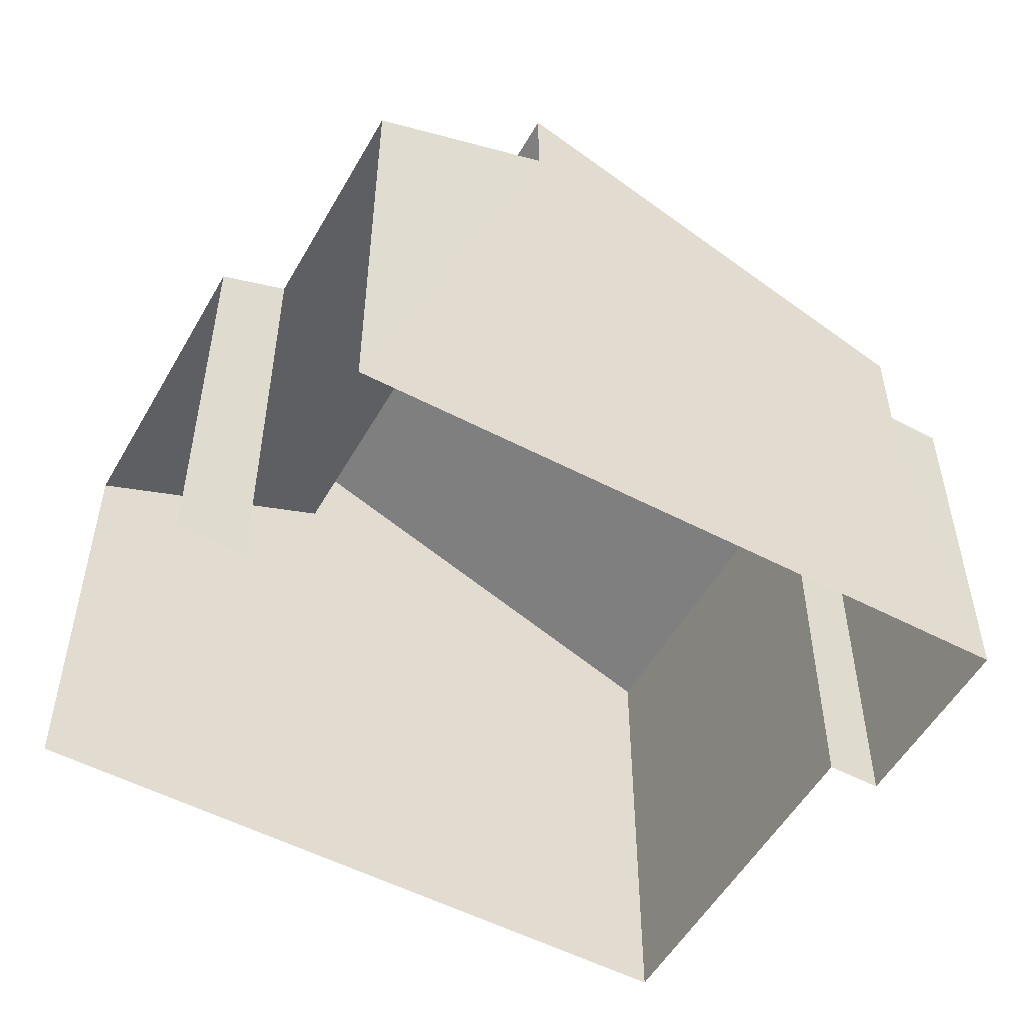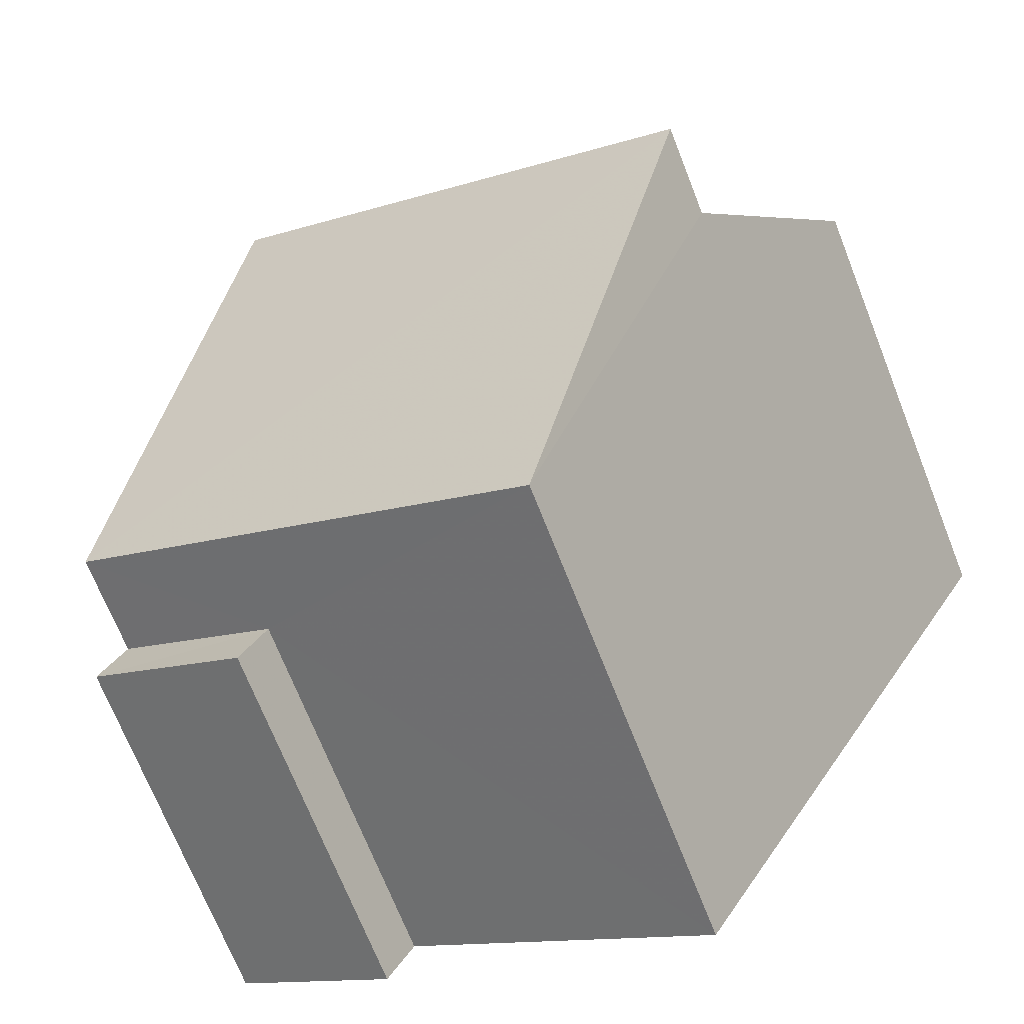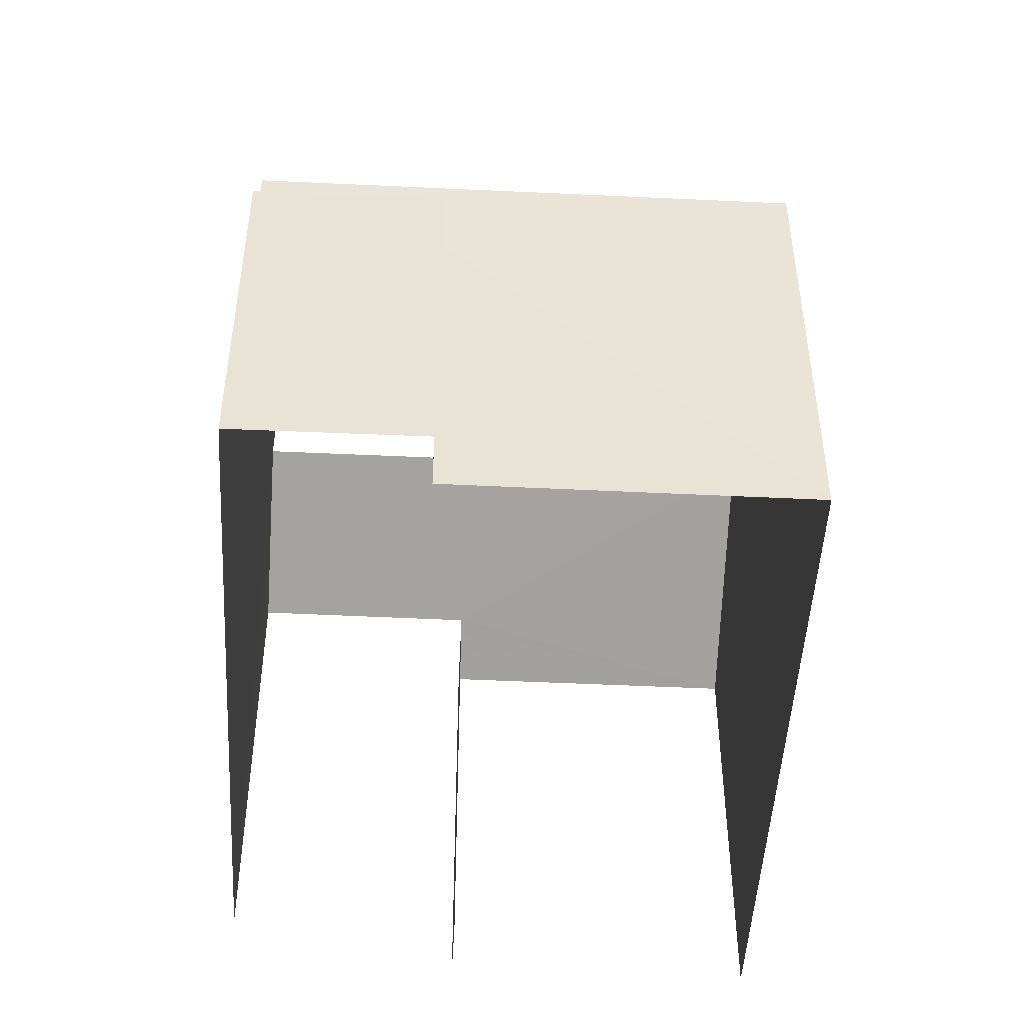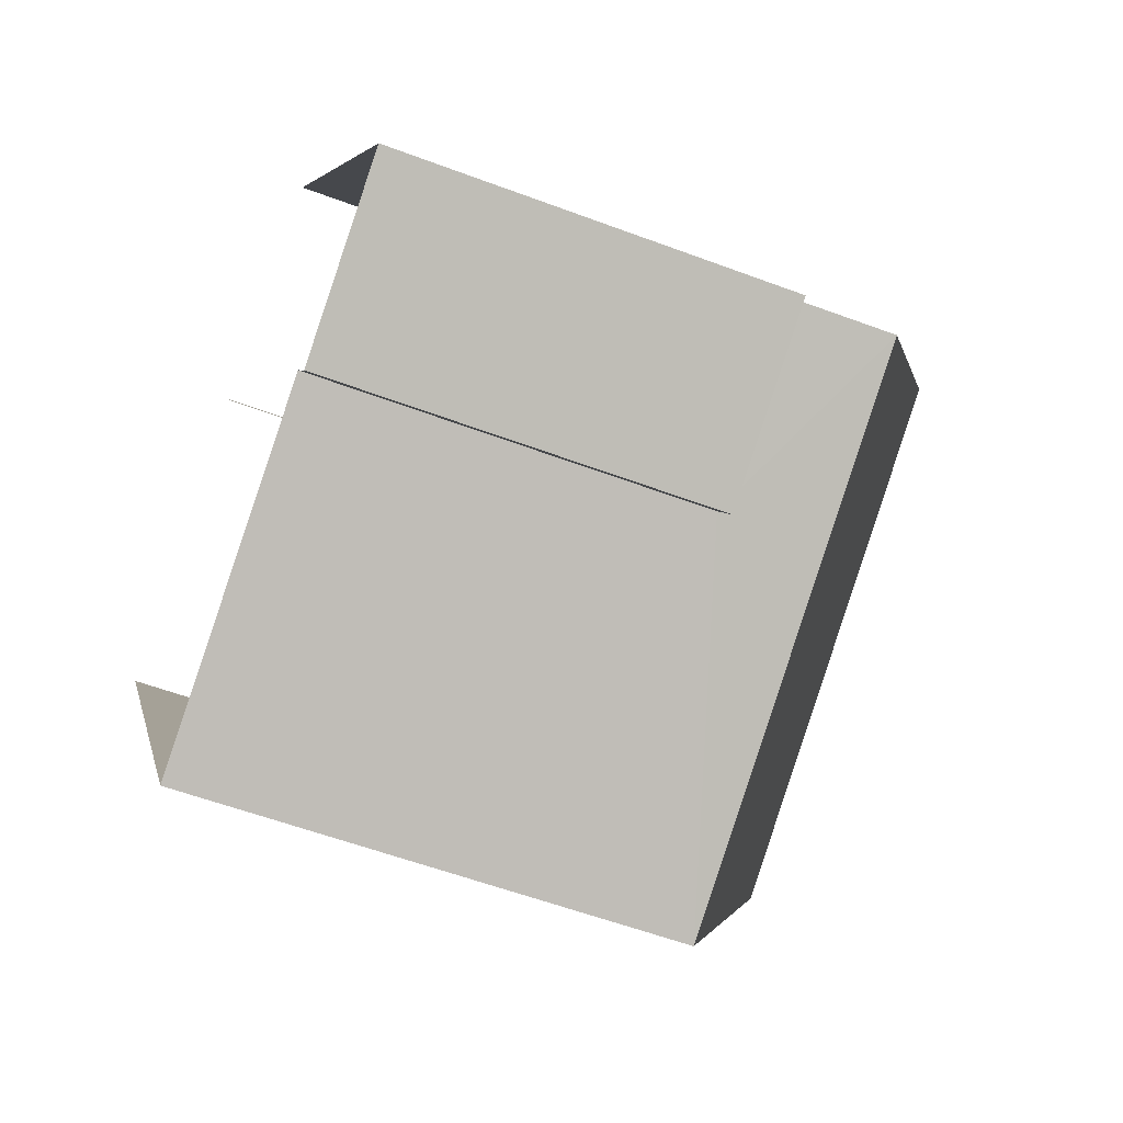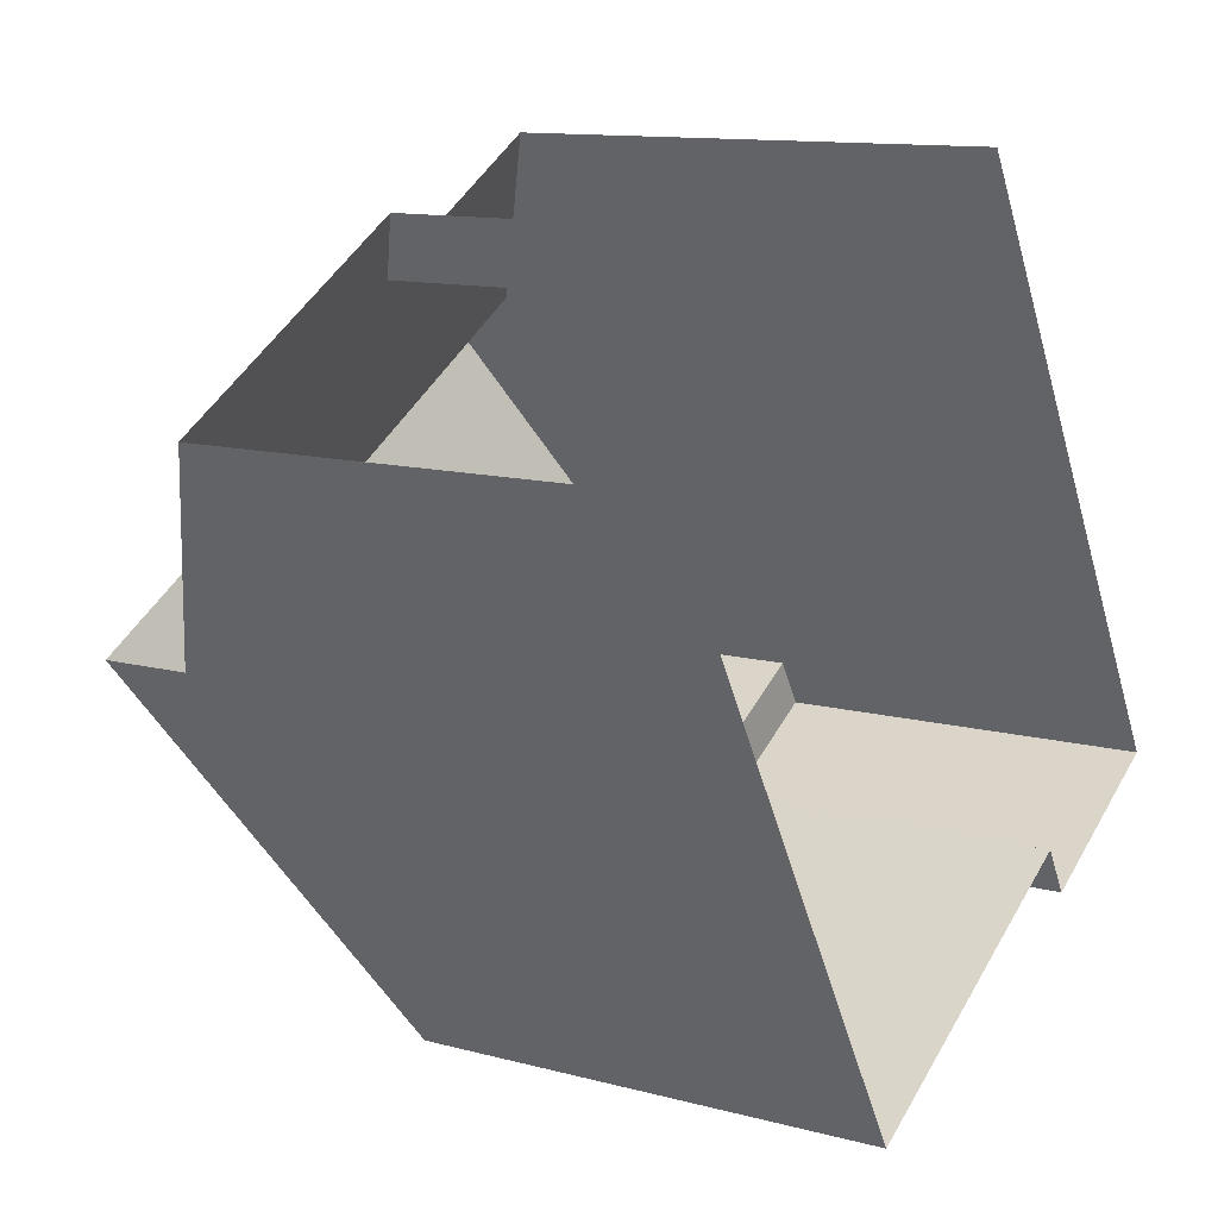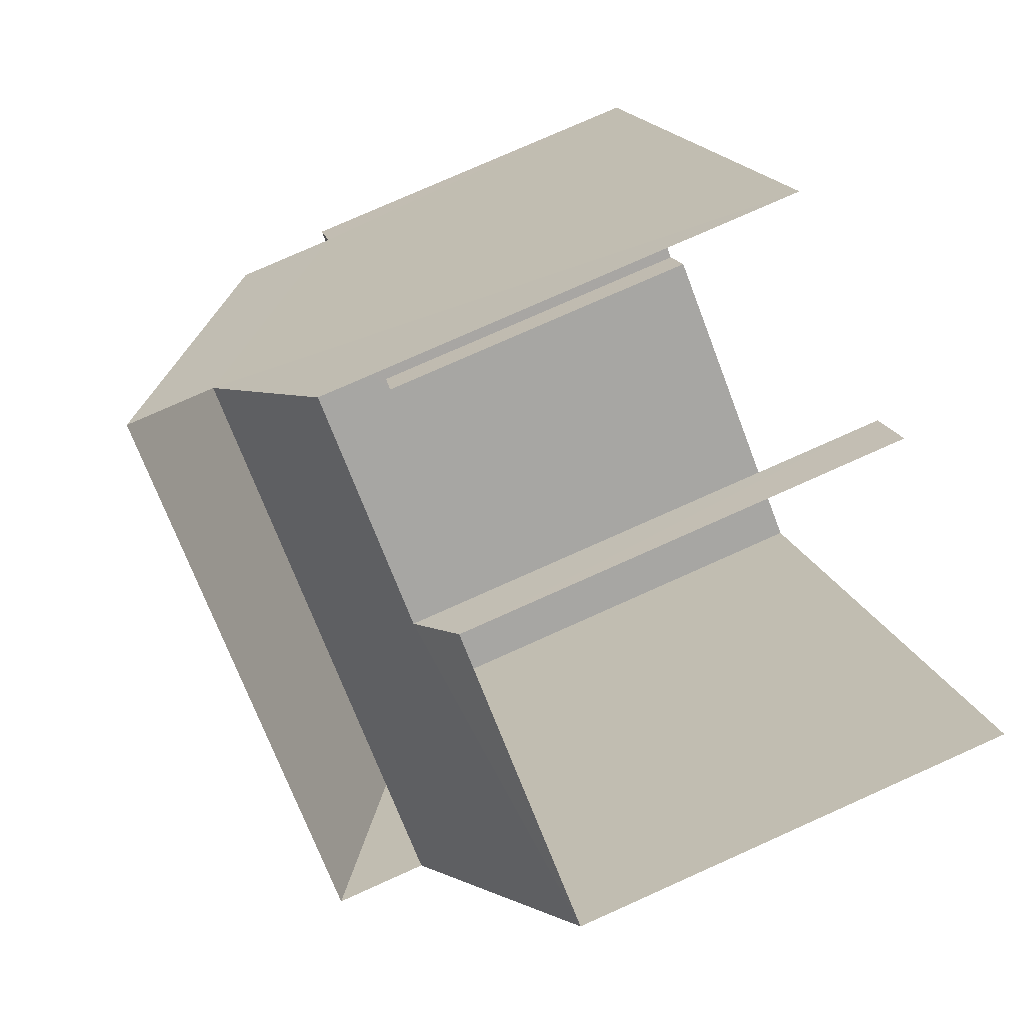
<metadata>
{"format":"obj","ext":"obj","renderer":"f3d","projection":"perspective","resolution":1024,"background":"white","views":[{"elev":-53.3,"azim":-149.4,"up":"+Z"},{"elev":-70.6,"azim":21.6,"up":"+Y"},{"elev":-48.7,"azim":-33.3,"up":"+Z"},{"elev":-56.8,"azim":-111.4,"up":"+Y"},{"elev":11.8,"azim":123.0,"up":"+Y"},{"elev":77.8,"azim":66.0,"up":"+Y"}]}
</metadata>
<code>
v -2.211e+05 -1.25e+05 26.6
v -2.211e+05 -1.25e+05 26.6
v -2.211e+05 -1.25e+05 26.6
v -2.21e+05 -1.25e+05 26.6
v -2.21e+05 -1.25e+05 26.6
v -2.21e+05 -1.25e+05 26.6
v -2.21e+05 -1.25e+05 26.6
v -2.21e+05 -1.25e+05 26.6
v -2.211e+05 -1.25e+05 33.09
v -2.21e+05 -1.25e+05 35.46
v -2.211e+05 -1.25e+05 35.45
v -2.21e+05 -1.25e+05 33.11
v -2.211e+05 -1.25e+05 31.71
v -2.211e+05 -1.25e+05 31.71
v -2.211e+05 -1.25e+05 31.71
v -2.211e+05 -1.25e+05 31.71
v -2.21e+05 -1.25e+05 33.09
v -2.211e+05 -1.25e+05 34.23
v -2.21e+05 -1.25e+05 33.09
v -2.21e+05 -1.25e+05 32.67
v -2.21e+05 -1.25e+05 32.67
v -2.21e+05 -1.25e+05 34.23
f 1 2 3
f 2 4 3
f 3 5 6
f 6 5 7
f 7 5 8
f 3 4 5
f 22 11 10
f 22 18 11
f 17 5 4
f 17 19 5
f 20 7 8
f 20 21 7
f 9 10 11
f 9 12 10
f 13 14 15
f 13 16 14
f 17 18 19
f 20 19 21
f 21 19 22
f 19 18 22
f 3 6 13
f 6 12 13
f 13 9 16
f 13 12 9
f 15 2 1
f 15 14 2
f 10 12 22
f 12 6 22
f 22 7 21
f 22 6 7
f 20 8 5
f 19 20 5
f 16 9 18
f 2 14 16
f 9 11 18
f 2 16 4
f 4 18 17
f 16 18 4
f 13 15 1
f 3 13 1

</code>
